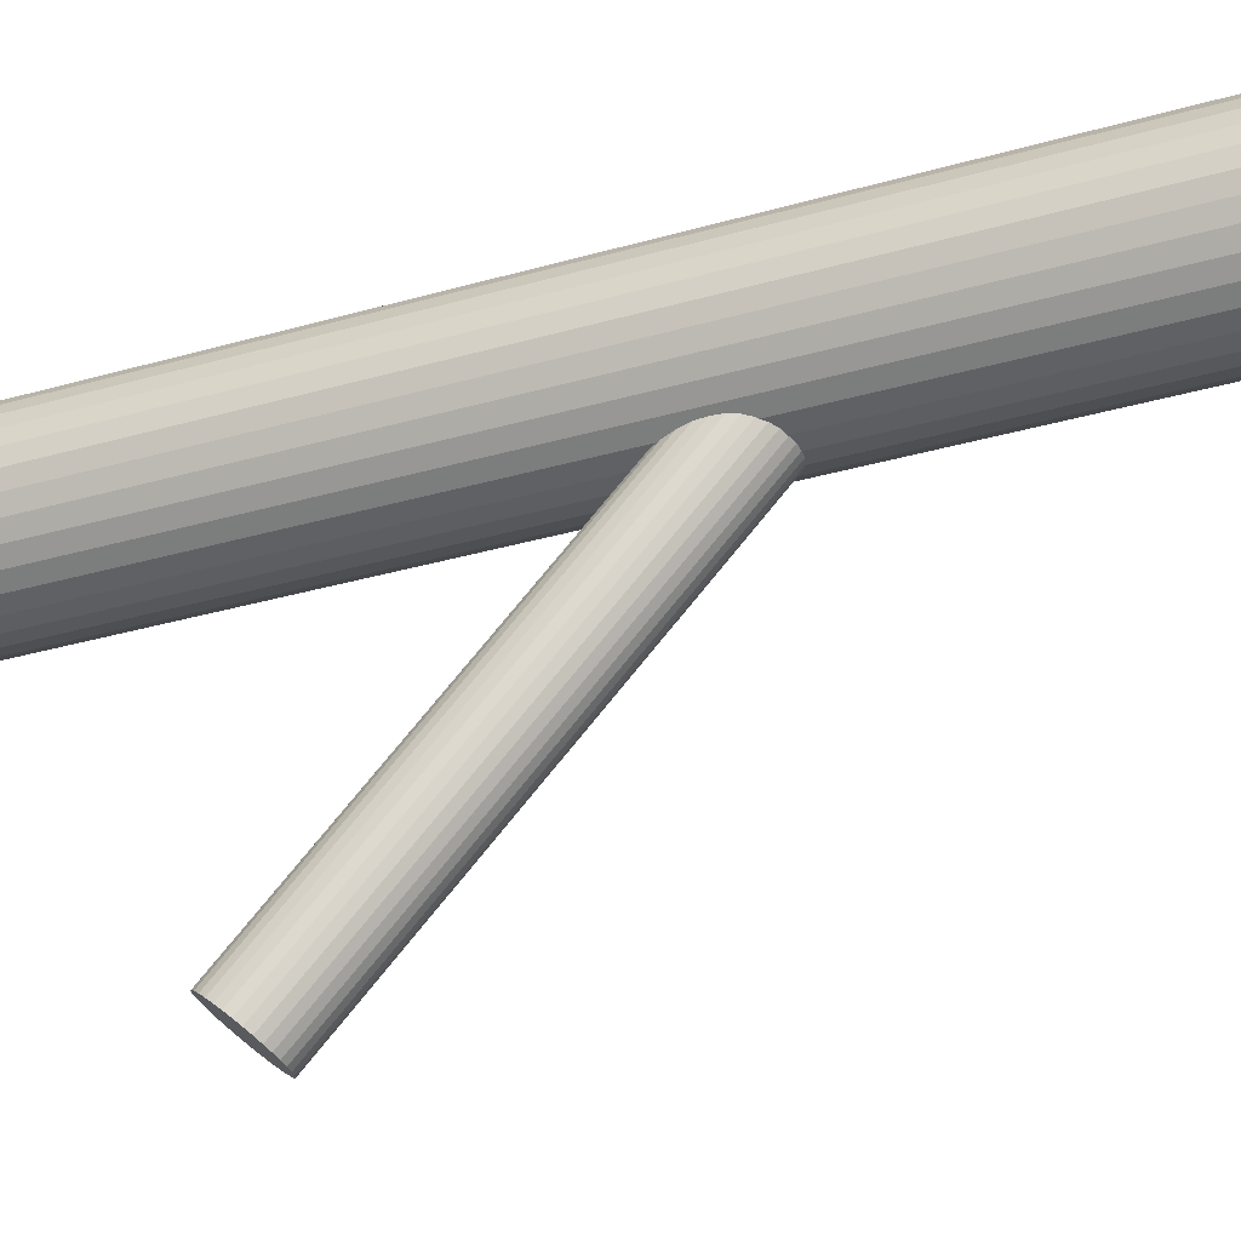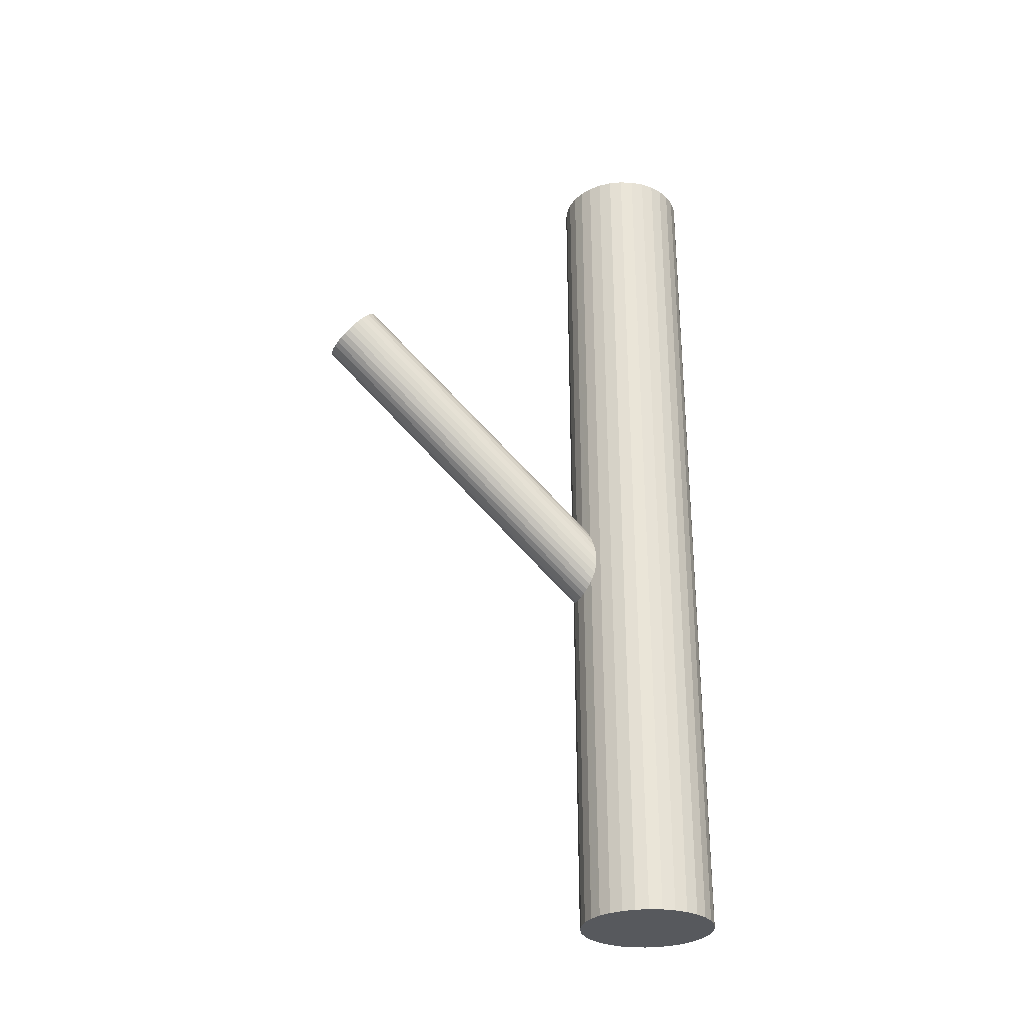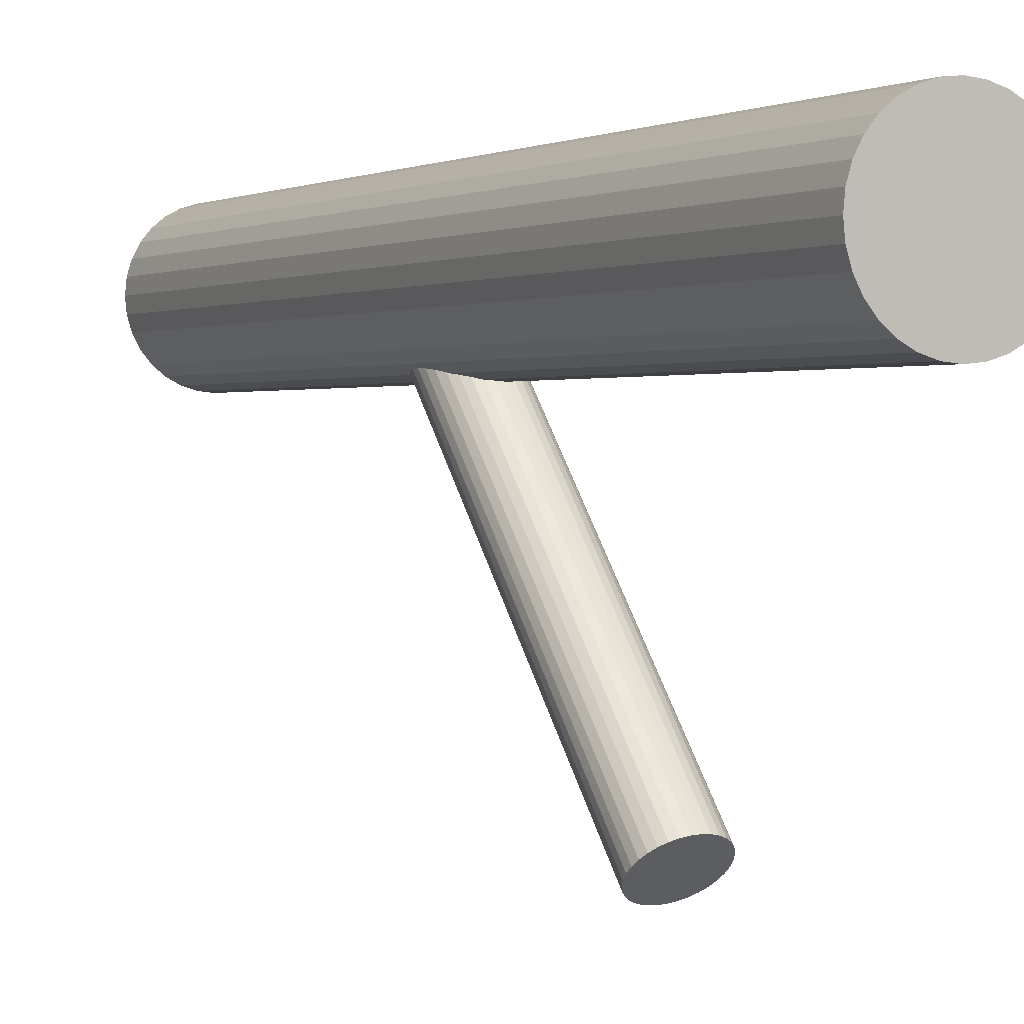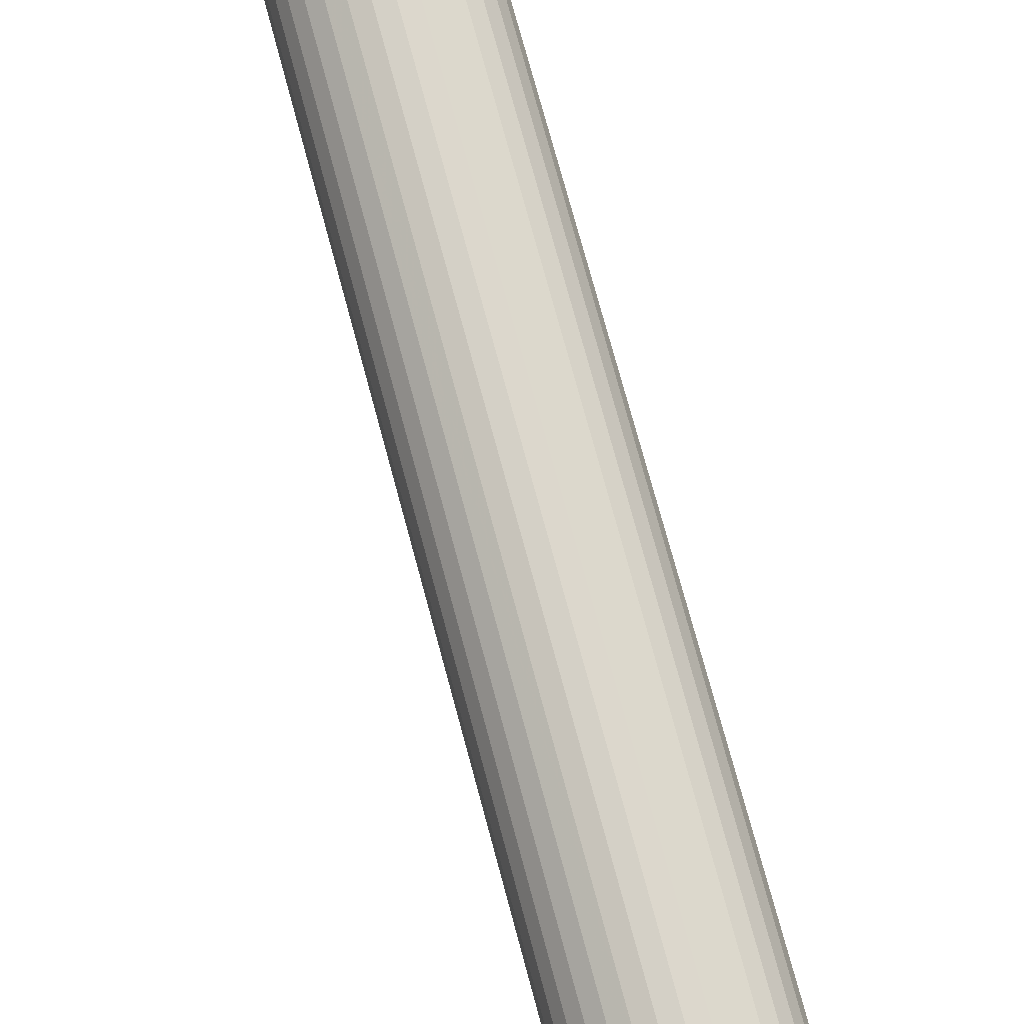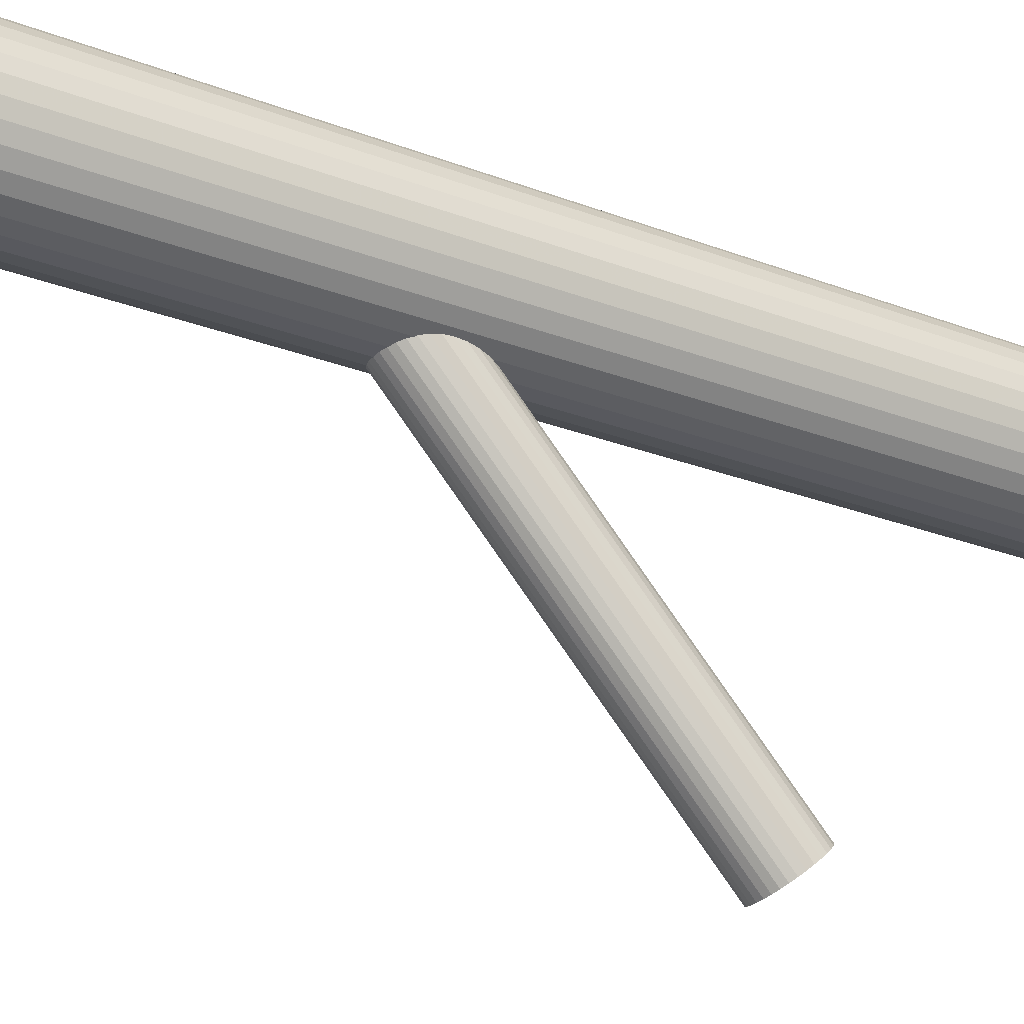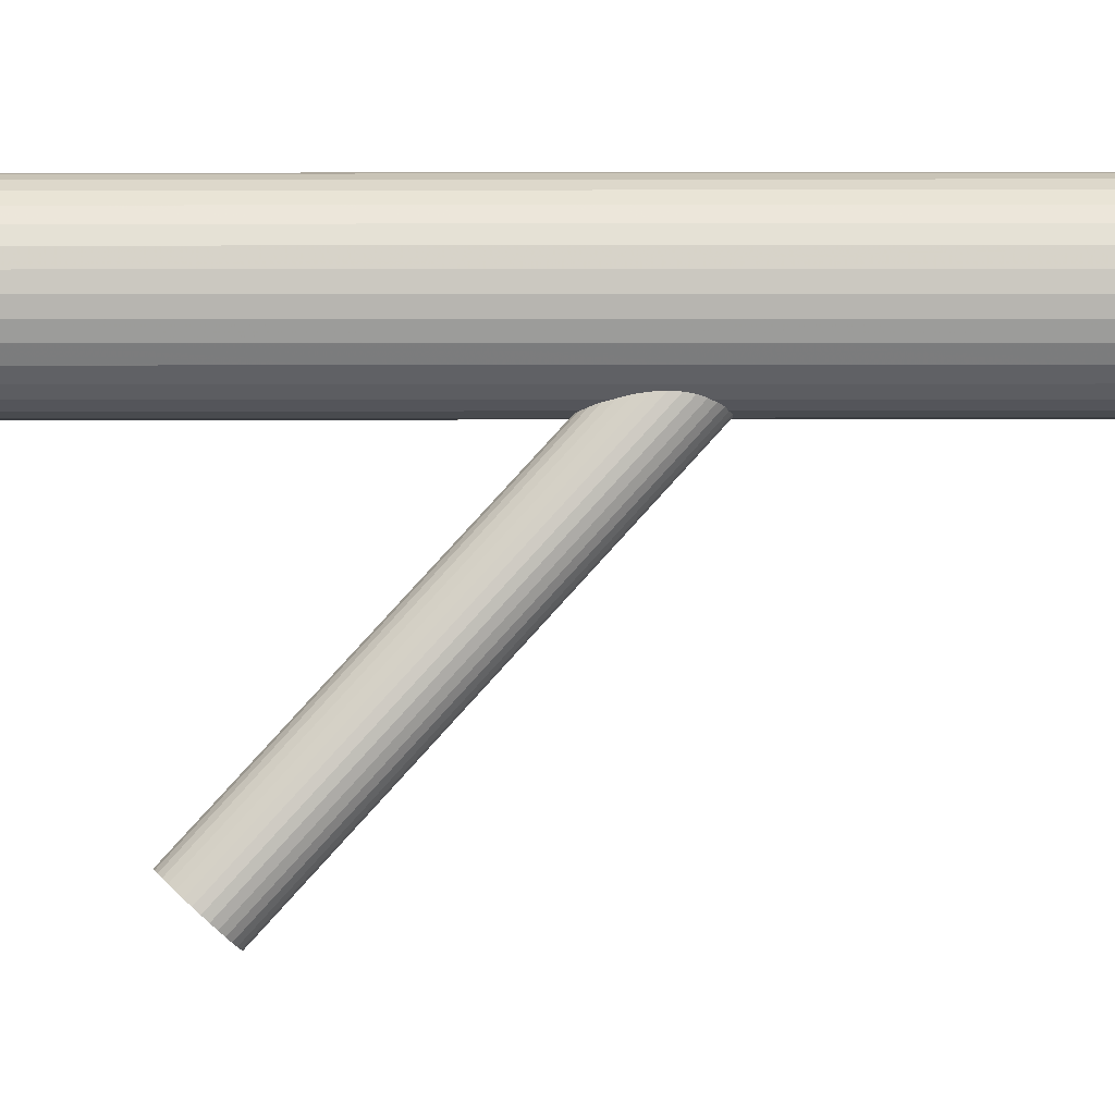
<metadata>
{"format":"obj","ext":"obj","renderer":"f3d","projection":"perspective","resolution":1024,"background":"white","views":[{"elev":-34.1,"azim":111.2,"up":"+Y"},{"elev":-29.4,"azim":69.9,"up":"+Z"},{"elev":1.1,"azim":-27.9,"up":"+Y"},{"elev":75.1,"azim":164.9,"up":"+Y"},{"elev":-25.9,"azim":-121.4,"up":"+Y"},{"elev":-8.1,"azim":90.2,"up":"+Y"}]}
</metadata>
<code>
v -0 0.03829 0.1198
v -0 0.03829 -0.1198
v 0 0.0562 0.1198
v 0 0.0562 -0.1198
v -0 0.02039 0.1198
v -0 0.02039 -0.1198
v -0.01266 0.02564 0.1198
v -0.01266 0.02564 -0.1198
v -0.01266 0.05095 0.1198
v -0.01266 0.05095 -0.1198
v -0.01654 0.04515 0.1198
v -0.01654 0.04515 -0.1198
v -0.01654 0.03144 0.1198
v -0.01654 0.03144 -0.1198
v -0.01756 0.04179 0.1198
v -0.01756 0.04179 -0.1198
v -0.01756 0.0348 0.1198
v -0.01756 0.0348 -0.1198
v 0.006851 0.02175 0.1198
v 0.006851 0.02175 -0.1198
v 0.006851 0.05483 0.1198
v 0.006851 0.05483 -0.1198
v 0.0179 0.03829 0.1198
v 0.0179 0.03829 -0.1198
v 0.009946 0.02341 0.1198
v 0.009946 0.02341 -0.1198
v 0.009946 0.05318 0.1198
v 0.009946 0.05318 -0.1198
v 0.003493 0.02074 0.1198
v 0.003493 0.02074 -0.1198
v 0.003493 0.05585 0.1198
v 0.003493 0.05585 -0.1198
v -0.01489 0.04824 0.1198
v -0.01489 0.04824 -0.1198
v -0.01489 0.02835 0.1198
v -0.01489 0.02835 -0.1198
v 0.01489 0.04824 0.1198
v 0.01489 0.04824 -0.1198
v 0.01489 0.02835 0.1198
v 0.01489 0.02835 -0.1198
v -0.003493 0.02074 0.1198
v -0.003493 0.02074 -0.1198
v -0.003493 0.05585 0.1198
v -0.003493 0.05585 -0.1198
v -0.009946 0.02341 0.1198
v -0.009946 0.02341 -0.1198
v -0.009946 0.05318 0.1198
v -0.009946 0.05318 -0.1198
v -0.0179 0.03829 0.1198
v -0.0179 0.03829 -0.1198
v -0.006851 0.02175 0.1198
v -0.006851 0.02175 -0.1198
v -0.006851 0.05483 0.1198
v -0.006851 0.05483 -0.1198
v 0.01756 0.04179 0.1198
v 0.01756 0.04179 -0.1198
v 0.01756 0.0348 0.1198
v 0.01756 0.0348 -0.1198
v 0.01654 0.04515 0.1198
v 0.01654 0.04515 -0.1198
v 0.01654 0.03144 0.1198
v 0.01654 0.03144 -0.1198
v 0.01266 0.02564 0.1198
v 0.01266 0.02564 -0.1198
v 0.01266 0.05095 0.1198
v 0.01266 0.05095 -0.1198
v -0 -0.05038 0.05092
v -0 0.03829 -0.02989
v -0 -0.0562 0.04453
v -0 0.03247 -0.03627
v -0 -0.04456 0.05731
v -0 0.04411 -0.0235
v -0.0048 -0.04554 0.05623
v -0.0048 0.04313 -0.02458
v -0.0048 -0.05522 0.04561
v -0.0048 0.03346 -0.0352
v -0.007982 -0.0526 0.04848
v -0.007982 0.03607 -0.03233
v -0.007982 -0.04815 0.05336
v -0.007982 0.04052 -0.02744
v 0.008474 -0.04924 0.05217
v 0.008474 0.03943 -0.02864
v 0.008474 -0.05151 0.04967
v 0.008474 0.03716 -0.03113
v 0.007184 -0.05361 0.04737
v 0.007184 0.03506 -0.03343
v 0.007184 -0.04714 0.05447
v 0.007184 0.04153 -0.02634
v -0.00864 -0.05038 0.05092
v -0.00864 0.03829 -0.02989
v 0.006109 -0.04626 0.05544
v 0.006109 0.04241 -0.02537
v 0.006109 -0.05449 0.04641
v 0.006109 0.03418 -0.0344
v 0.001686 -0.04467 0.05718
v 0.001686 0.044 -0.02362
v 0.001686 -0.05609 0.04466
v 0.001686 0.03259 -0.03615
v -0.003306 -0.05575 0.04502
v -0.003306 0.03292 -0.03579
v -0.003306 -0.045 0.05682
v -0.003306 0.04367 -0.02399
v 0.003306 -0.05575 0.04502
v 0.003306 0.03292 -0.03579
v 0.003306 -0.045 0.05682
v 0.003306 0.04367 -0.02399
v -0.001686 -0.04467 0.05718
v -0.001686 0.044 -0.02362
v -0.001686 -0.05609 0.04466
v -0.001686 0.03259 -0.03615
v -0.006109 -0.04626 0.05544
v -0.006109 0.04241 -0.02537
v -0.006109 -0.05449 0.04641
v -0.006109 0.03418 -0.0344
v 0.00864 -0.05038 0.05092
v 0.00864 0.03829 -0.02989
v -0.007184 -0.05361 0.04737
v -0.007184 0.03506 -0.03343
v -0.007184 -0.04714 0.05447
v -0.007184 0.04153 -0.02634
v -0.008474 -0.04924 0.05217
v -0.008474 0.03943 -0.02864
v -0.008474 -0.05151 0.04967
v -0.008474 0.03716 -0.03113
v 0.007982 -0.0526 0.04848
v 0.007982 0.03607 -0.03233
v 0.007982 -0.04815 0.05336
v 0.007982 0.04052 -0.02744
v 0.0048 -0.04554 0.05623
v 0.0048 0.04313 -0.02458
v 0.0048 -0.05522 0.04561
v 0.0048 0.03346 -0.0352
f 24 2 56
f 24 56 23
f 23 56 55
f 23 55 1
f 56 2 60
f 56 60 55
f 55 60 59
f 55 59 1
f 60 2 38
f 60 38 59
f 59 38 37
f 59 37 1
f 38 2 66
f 38 66 37
f 37 66 65
f 37 65 1
f 66 2 28
f 66 28 65
f 65 28 27
f 65 27 1
f 28 2 22
f 28 22 27
f 27 22 21
f 27 21 1
f 22 2 32
f 22 32 21
f 21 32 31
f 21 31 1
f 32 2 4
f 32 4 31
f 31 4 3
f 31 3 1
f 4 2 44
f 4 44 3
f 3 44 43
f 3 43 1
f 44 2 54
f 44 54 43
f 43 54 53
f 43 53 1
f 54 2 48
f 54 48 53
f 53 48 47
f 53 47 1
f 48 2 10
f 48 10 47
f 47 10 9
f 47 9 1
f 10 2 34
f 10 34 9
f 9 34 33
f 9 33 1
f 34 2 12
f 34 12 33
f 33 12 11
f 33 11 1
f 12 2 16
f 12 16 11
f 11 16 15
f 11 15 1
f 16 2 50
f 16 50 15
f 15 50 49
f 15 49 1
f 50 2 18
f 50 18 49
f 49 18 17
f 49 17 1
f 18 2 14
f 18 14 17
f 17 14 13
f 17 13 1
f 14 2 36
f 14 36 13
f 13 36 35
f 13 35 1
f 36 2 8
f 36 8 35
f 35 8 7
f 35 7 1
f 8 2 46
f 8 46 7
f 7 46 45
f 7 45 1
f 46 2 52
f 46 52 45
f 45 52 51
f 45 51 1
f 52 2 42
f 52 42 51
f 51 42 41
f 51 41 1
f 42 2 6
f 42 6 41
f 41 6 5
f 41 5 1
f 6 2 30
f 6 30 5
f 5 30 29
f 5 29 1
f 30 2 20
f 30 20 29
f 29 20 19
f 29 19 1
f 20 2 26
f 20 26 19
f 19 26 25
f 19 25 1
f 26 2 64
f 26 64 25
f 25 64 63
f 25 63 1
f 64 2 40
f 64 40 63
f 63 40 39
f 63 39 1
f 40 2 62
f 40 62 39
f 39 62 61
f 39 61 1
f 62 2 58
f 62 58 61
f 61 58 57
f 61 57 1
f 58 2 24
f 58 24 57
f 57 24 23
f 57 23 1
f 116 68 82
f 116 82 115
f 115 82 81
f 115 81 67
f 82 68 128
f 82 128 81
f 81 128 127
f 81 127 67
f 128 68 88
f 128 88 127
f 127 88 87
f 127 87 67
f 88 68 92
f 88 92 87
f 87 92 91
f 87 91 67
f 92 68 130
f 92 130 91
f 91 130 129
f 91 129 67
f 130 68 106
f 130 106 129
f 129 106 105
f 129 105 67
f 106 68 96
f 106 96 105
f 105 96 95
f 105 95 67
f 96 68 72
f 96 72 95
f 95 72 71
f 95 71 67
f 72 68 108
f 72 108 71
f 71 108 107
f 71 107 67
f 108 68 102
f 108 102 107
f 107 102 101
f 107 101 67
f 102 68 74
f 102 74 101
f 101 74 73
f 101 73 67
f 74 68 112
f 74 112 73
f 73 112 111
f 73 111 67
f 112 68 120
f 112 120 111
f 111 120 119
f 111 119 67
f 120 68 80
f 120 80 119
f 119 80 79
f 119 79 67
f 80 68 122
f 80 122 79
f 79 122 121
f 79 121 67
f 122 68 90
f 122 90 121
f 121 90 89
f 121 89 67
f 90 68 124
f 90 124 89
f 89 124 123
f 89 123 67
f 124 68 78
f 124 78 123
f 123 78 77
f 123 77 67
f 78 68 118
f 78 118 77
f 77 118 117
f 77 117 67
f 118 68 114
f 118 114 117
f 117 114 113
f 117 113 67
f 114 68 76
f 114 76 113
f 113 76 75
f 113 75 67
f 76 68 100
f 76 100 75
f 75 100 99
f 75 99 67
f 100 68 110
f 100 110 99
f 99 110 109
f 99 109 67
f 110 68 70
f 110 70 109
f 109 70 69
f 109 69 67
f 70 68 98
f 70 98 69
f 69 98 97
f 69 97 67
f 98 68 104
f 98 104 97
f 97 104 103
f 97 103 67
f 104 68 132
f 104 132 103
f 103 132 131
f 103 131 67
f 132 68 94
f 132 94 131
f 131 94 93
f 131 93 67
f 94 68 86
f 94 86 93
f 93 86 85
f 93 85 67
f 86 68 126
f 86 126 85
f 85 126 125
f 85 125 67
f 126 68 84
f 126 84 125
f 125 84 83
f 125 83 67
f 84 68 116
f 84 116 83
f 83 116 115
f 83 115 67

</code>
